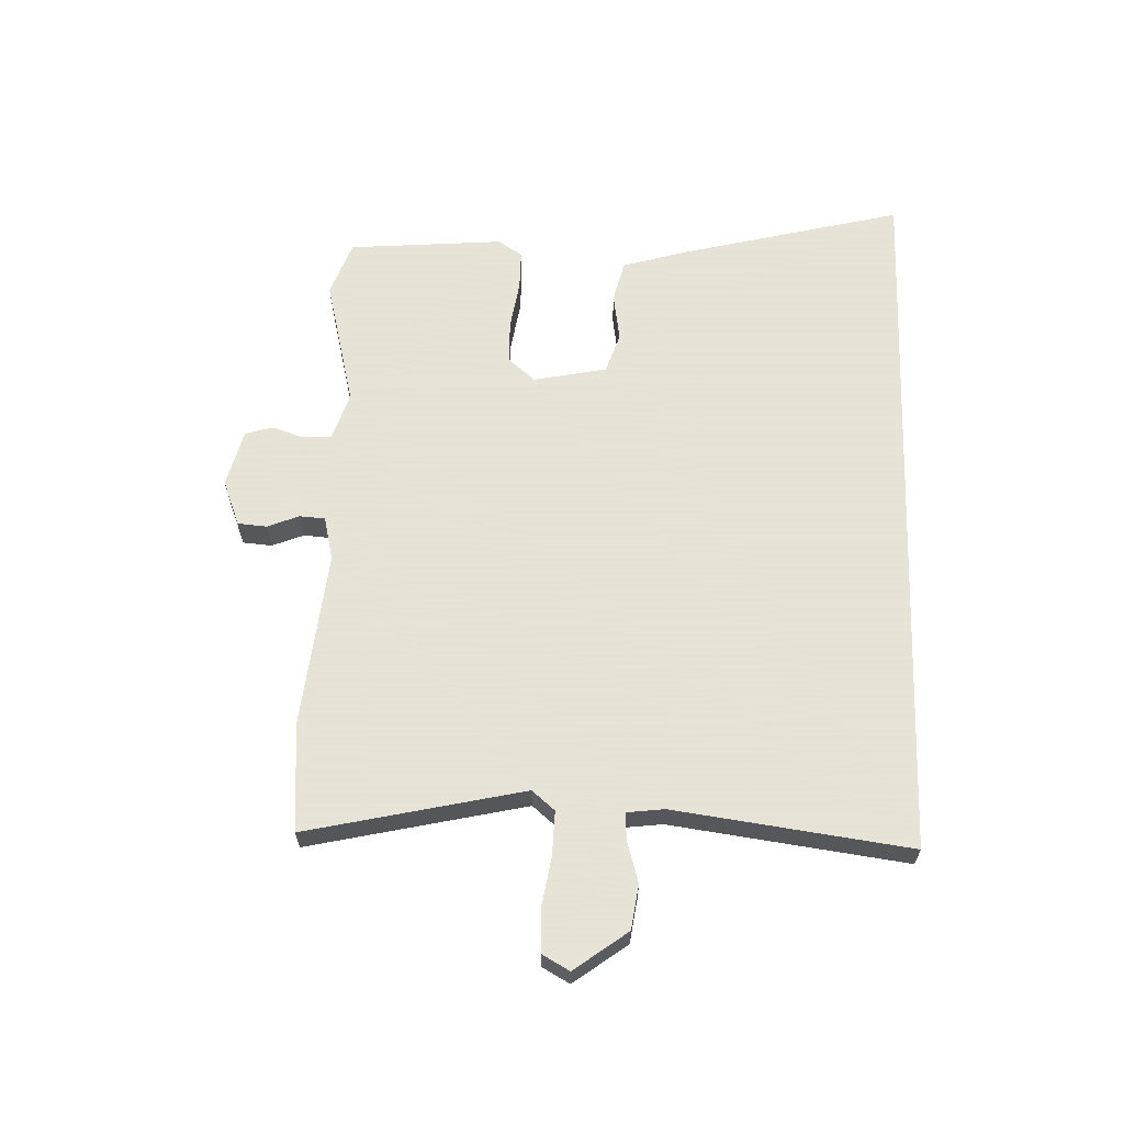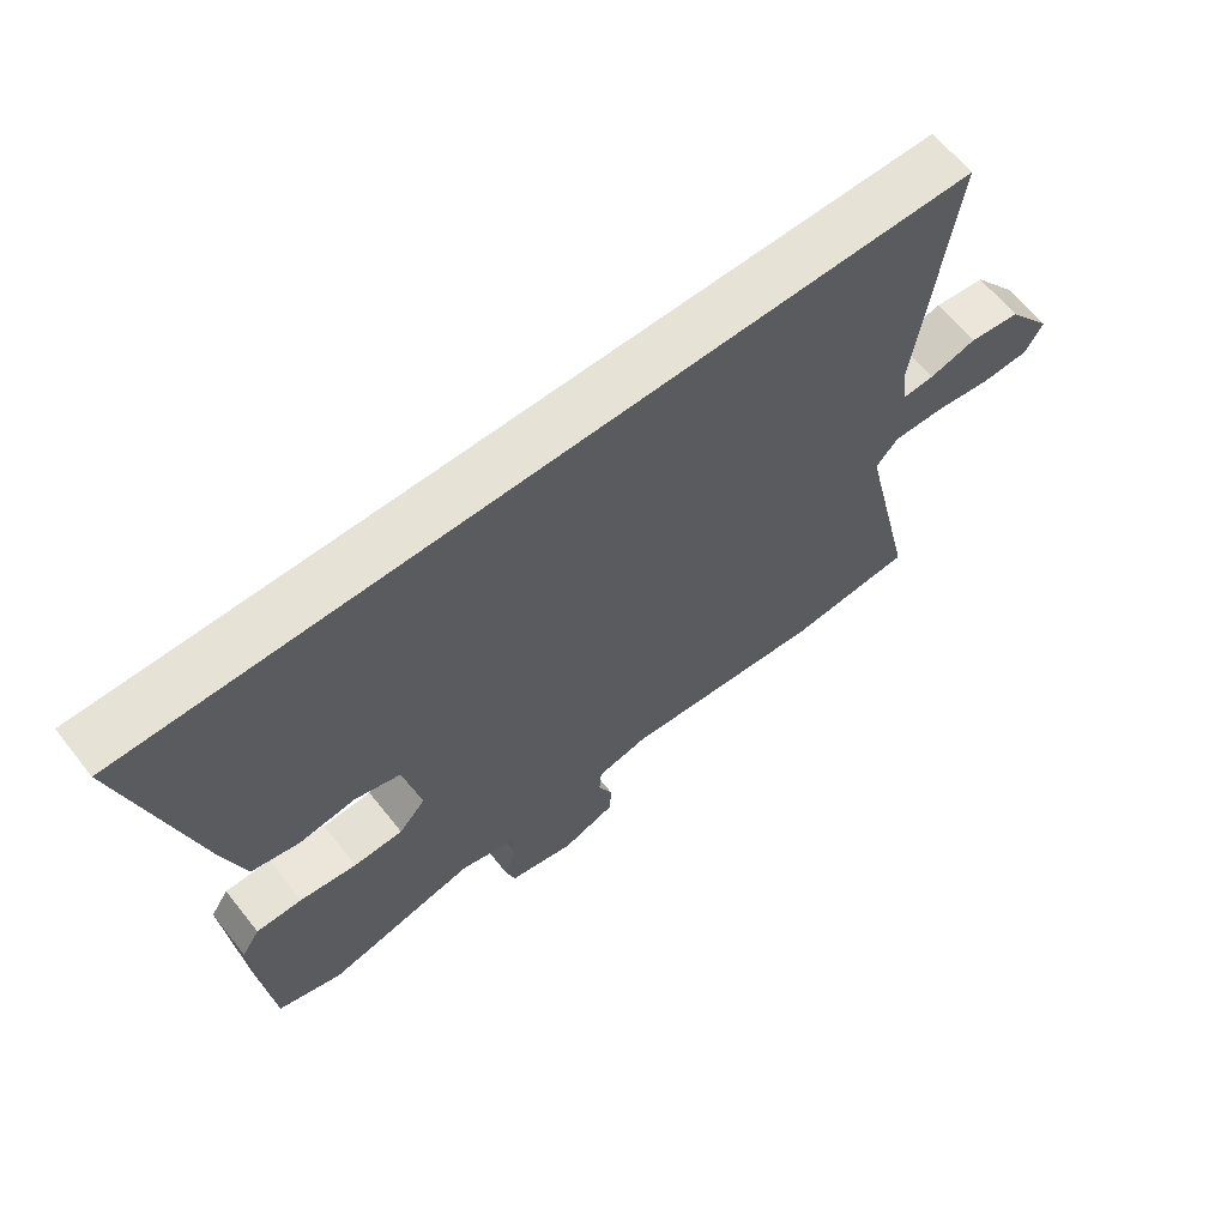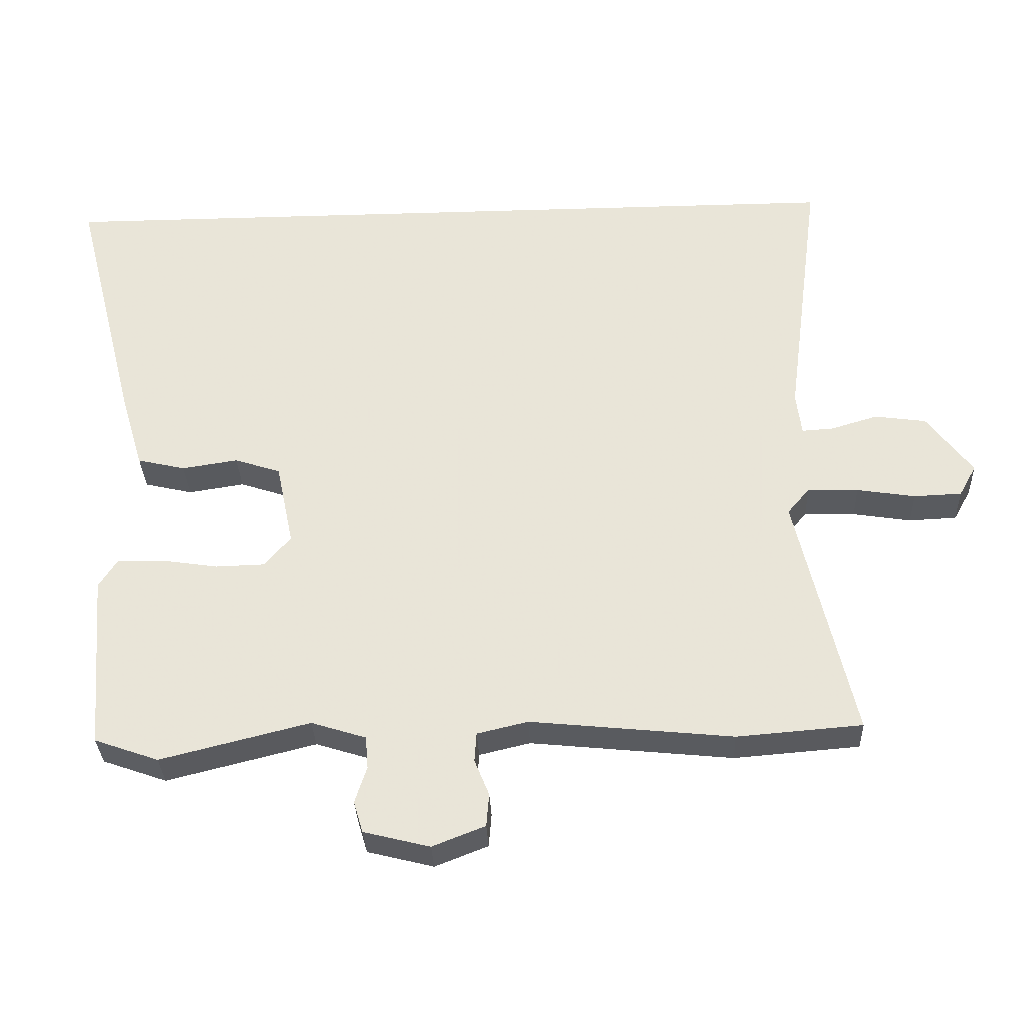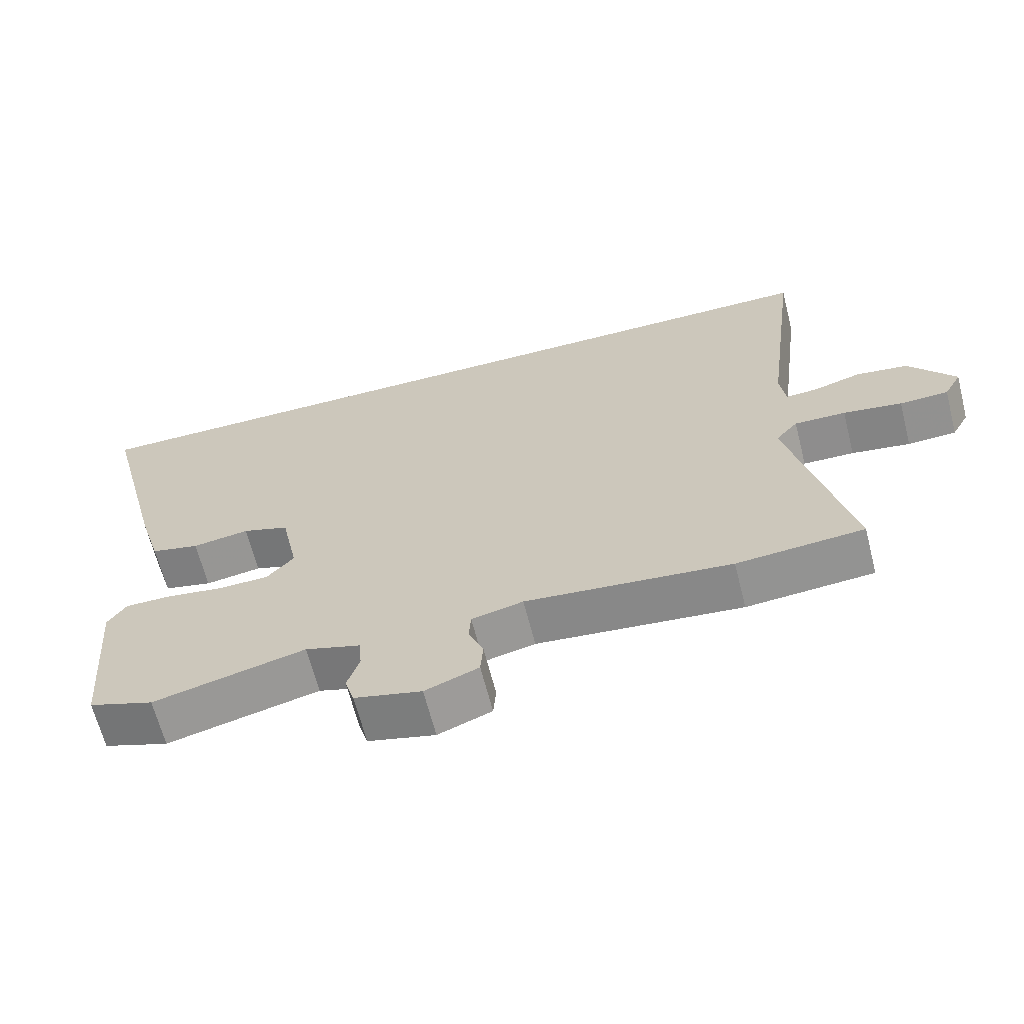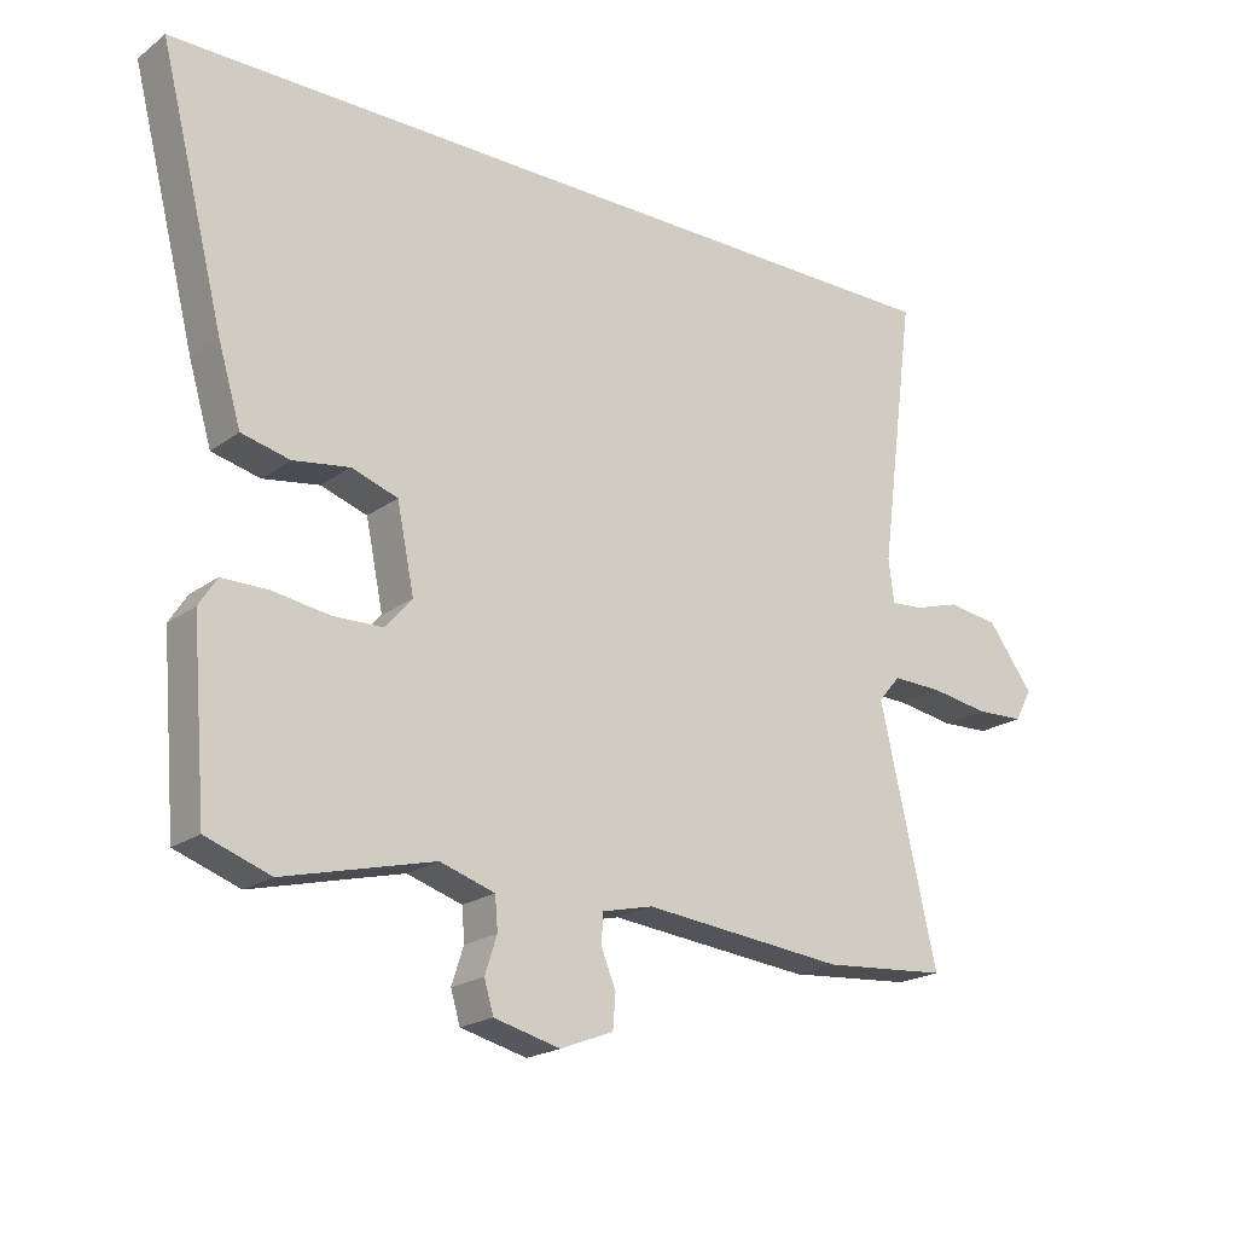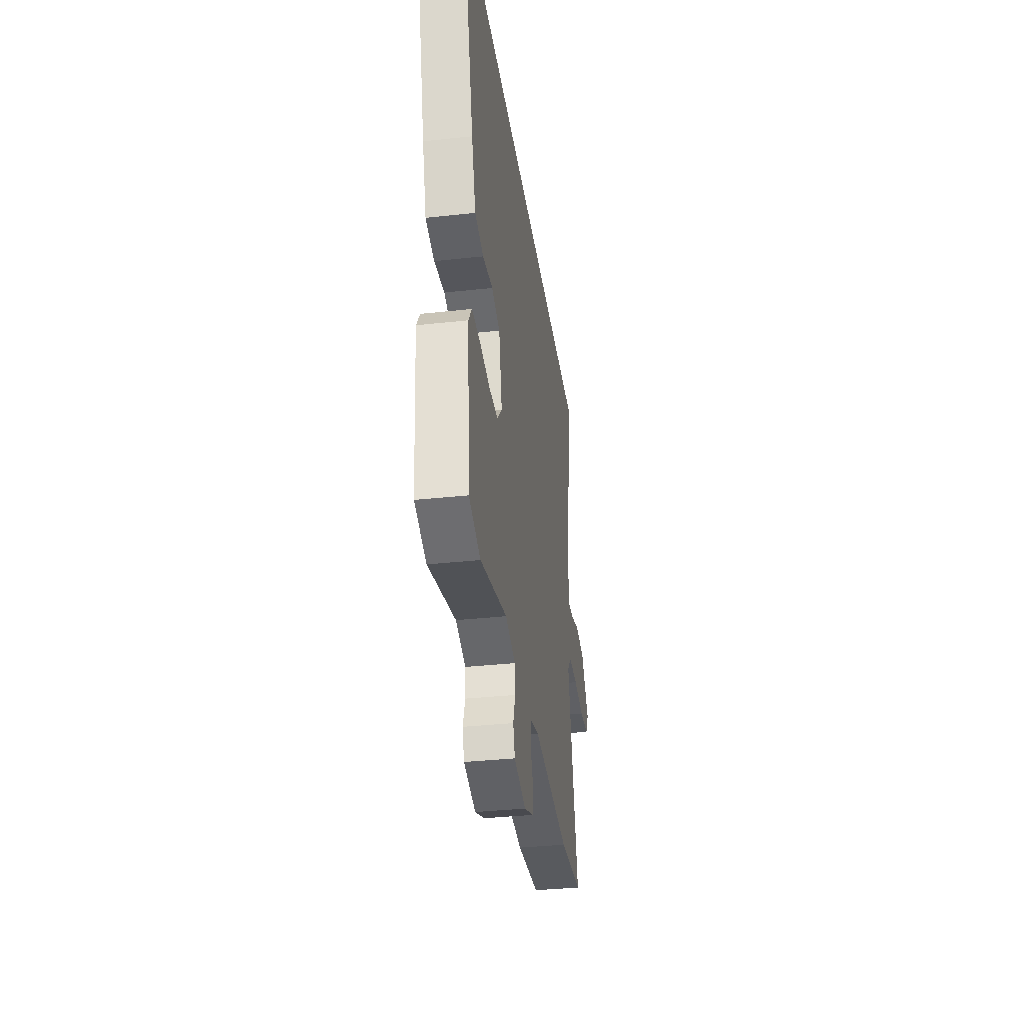
<metadata>
{"format":"obj","ext":"obj","renderer":"f3d","projection":"perspective","resolution":1024,"background":"white","views":[{"elev":62.8,"azim":-87.9,"up":"+Y"},{"elev":63.9,"azim":141.6,"up":"+Z"},{"elev":-32.5,"azim":-177.6,"up":"+Z"},{"elev":-65.2,"azim":-165.7,"up":"+Z"},{"elev":-20.3,"azim":142.4,"up":"+Z"},{"elev":-35.1,"azim":98.3,"up":"+Z"}]}
</metadata>
<code>
v -0.601 0.07 0.5
v 0.631 0.07 0.5
v 0.534 0.07 0.119
v 0.5 0.07 0.005
v 0.428 0.07 -0.012
v 0.344 0.07 0.001
v 0.275 0.07 -0.022
v 0.249 0.07 -0.148
v 0.289 0.07 -0.194
v 0.363 0.07 -0.196
v 0.448 0.07 -0.183
v 0.517 0.07 -0.183
v 0.544 0.07 -0.225
v 0.522 0.07 -0.492
v 0.426 0.07 -0.526
v 0.202 0.07 -0.47
v 0.12 0.07 -0.496
v 0.116 0.07 -0.545
v 0.134 0.07 -0.6
v 0.12 0.07 -0.647
v 0.021 0.07 -0.672
v -0.058 0.07 -0.641
v -0.062 0.07 -0.591
v -0.04 0.07 -0.537
v -0.043 0.07 -0.493
v -0.119 0.07 -0.475
v -0.422 0.07 -0.506
v -0.609 0.07 -0.491
v -0.524 0.07 -0.119
v -0.557 0.07 -0.08
v -0.633 0.07 -0.082
v -0.72 0.07 -0.096
v -0.792 0.07 -0.093
v -0.818 0.07 -0.046
v -0.75 0.07 0.045
v -0.673 0.07 0.056
v -0.603 0.07 0.035
v -0.556 0.07 0.032
v -0.548 0.07 0.096
v -0.601 0 0.5
v 0.631 0 0.5
v 0.534 0 0.119
v 0.5 0 0.005
v 0.428 0 -0.012
v 0.344 0 0.001
v 0.275 0 -0.022
v 0.249 0 -0.148
v 0.289 0 -0.194
v 0.363 0 -0.196
v 0.448 0 -0.183
v 0.517 0 -0.183
v 0.544 0 -0.225
v 0.522 0 -0.492
v 0.426 0 -0.526
v 0.202 0 -0.47
v 0.12 0 -0.496
v 0.116 0 -0.545
v 0.134 0 -0.6
v 0.12 0 -0.647
v 0.021 0 -0.672
v -0.058 0 -0.641
v -0.062 0 -0.591
v -0.04 0 -0.537
v -0.043 0 -0.493
v -0.119 0 -0.475
v -0.422 0 -0.506
v -0.609 0 -0.491
v -0.524 0 -0.119
v -0.557 0 -0.08
v -0.633 0 -0.082
v -0.72 0 -0.096
v -0.792 0 -0.093
v -0.818 0 -0.046
v -0.75 0 0.045
v -0.673 0 0.056
v -0.603 0 0.035
v -0.556 0 0.032
v -0.548 0 0.096
f 35 36 37
f 34 35 37
f 33 34 37
f 32 33 37
f 31 32 37
f 30 31 37 38
f 29 30 38 39
f 26 27 28 29
f 25 26 29 39
f 22 23 24
f 21 22 24
f 20 21 24
f 19 20 24
f 18 19 24
f 17 18 24 25
f 25 39 1
f 17 25 1
f 16 17 1
f 14 15 16
f 13 14 16
f 12 13 16
f 11 12 16
f 10 11 16
f 4 5 6
f 3 4 6
f 2 3 6
f 1 2 6
f 1 6 7
f 9 10 16
f 8 9 16 1
f 1 7 8
f 76 75 74
f 76 74 73
f 76 73 72
f 76 72 71
f 76 71 70
f 77 76 70 69
f 78 77 69 68
f 68 67 66 65
f 78 68 65 64
f 63 62 61
f 63 61 60
f 63 60 59
f 63 59 58
f 63 58 57
f 64 63 57 56
f 40 78 64
f 40 64 56
f 40 56 55
f 55 54 53
f 55 53 52
f 55 52 51
f 55 51 50
f 55 50 49
f 45 44 43
f 45 43 42
f 45 42 41
f 45 41 40
f 46 45 40
f 55 49 48
f 40 55 48 47
f 47 46 40
f 1 40 41 2
f 2 41 42 3
f 3 42 43 4
f 4 43 44 5
f 5 44 45 6
f 6 45 46 7
f 7 46 47 8
f 8 47 48 9
f 9 48 49 10
f 10 49 50 11
f 11 50 51 12
f 12 51 52 13
f 13 52 53 14
f 14 53 54 15
f 15 54 55 16
f 16 55 56 17
f 17 56 57 18
f 18 57 58 19
f 19 58 59 20
f 20 59 60 21
f 21 60 61 22
f 22 61 62 23
f 23 62 63 24
f 24 63 64 25
f 25 64 65 26
f 26 65 66 27
f 27 66 67 28
f 28 67 68 29
f 29 68 69 30
f 30 69 70 31
f 31 70 71 32
f 32 71 72 33
f 33 72 73 34
f 34 73 74 35
f 35 74 75 36
f 36 75 76 37
f 37 76 77 38
f 38 77 78 39
f 39 78 40 1

</code>
